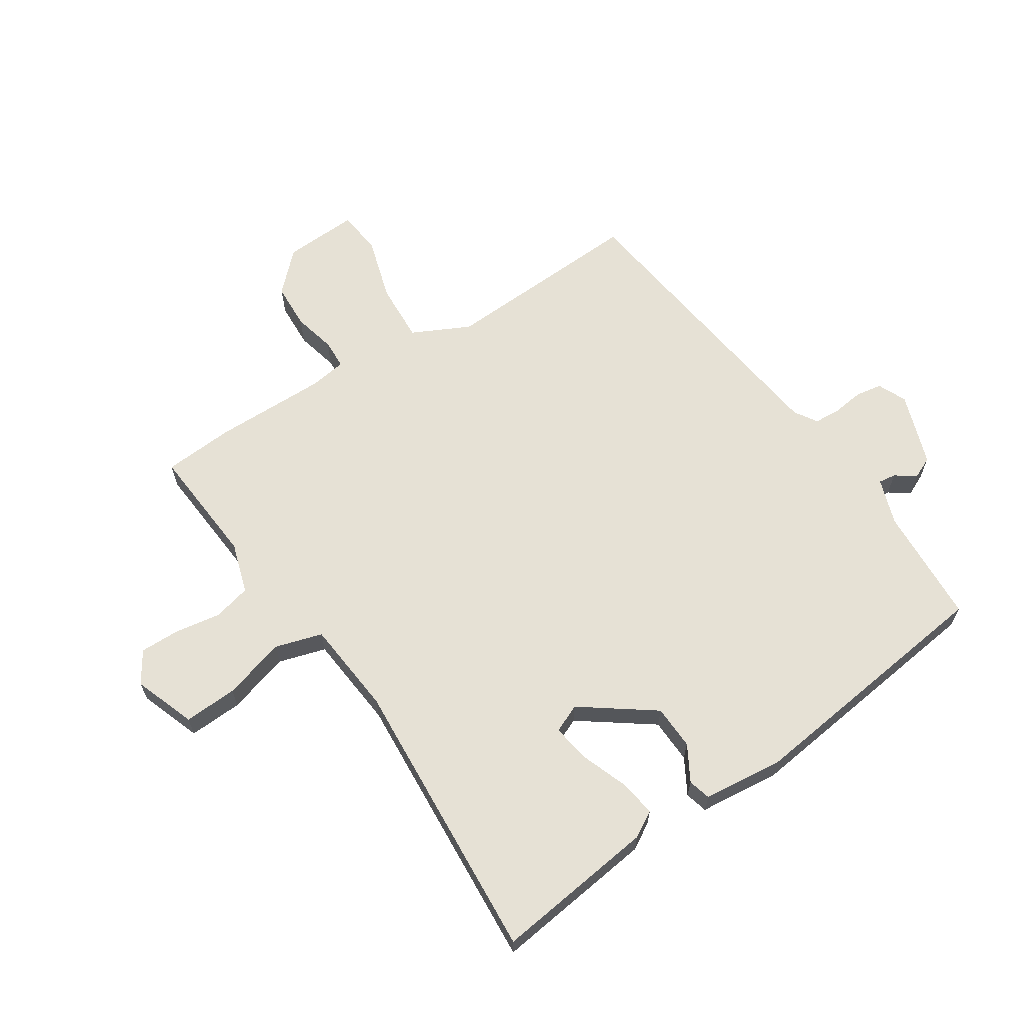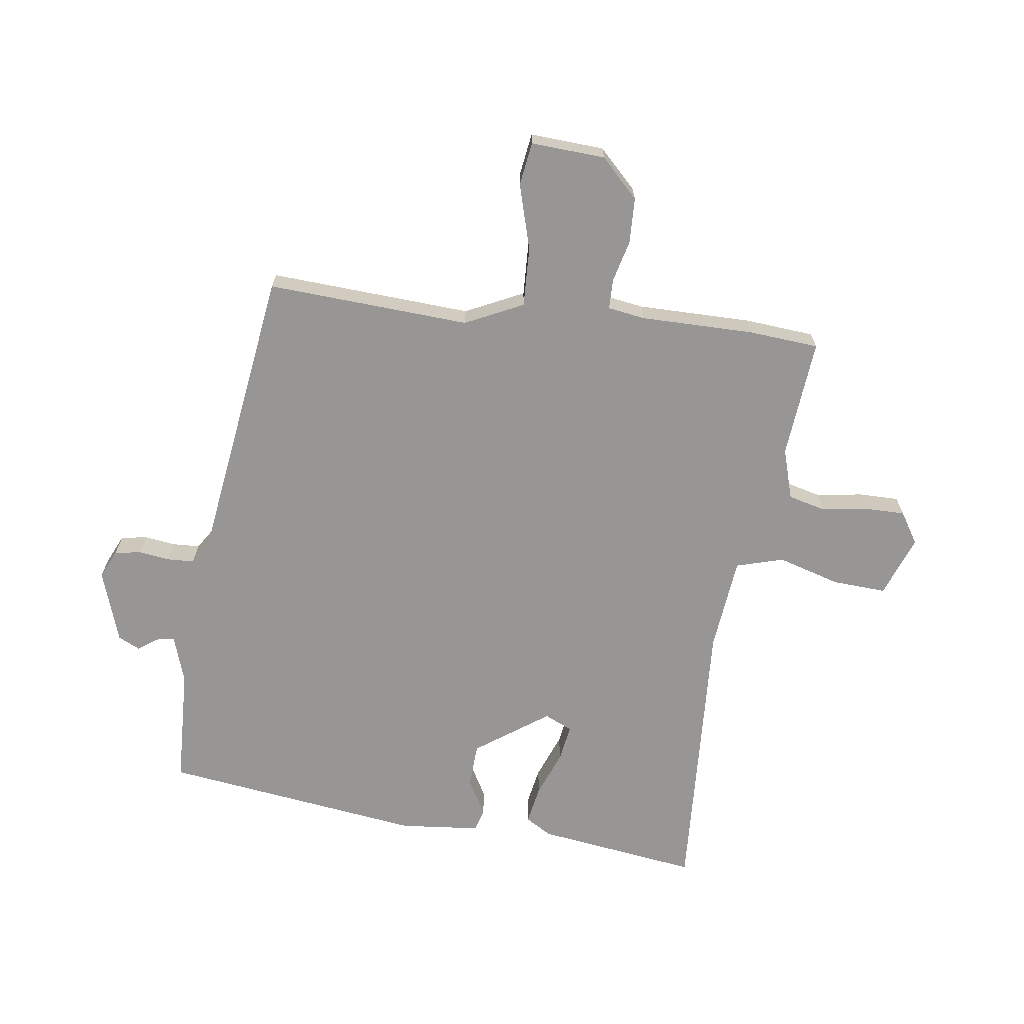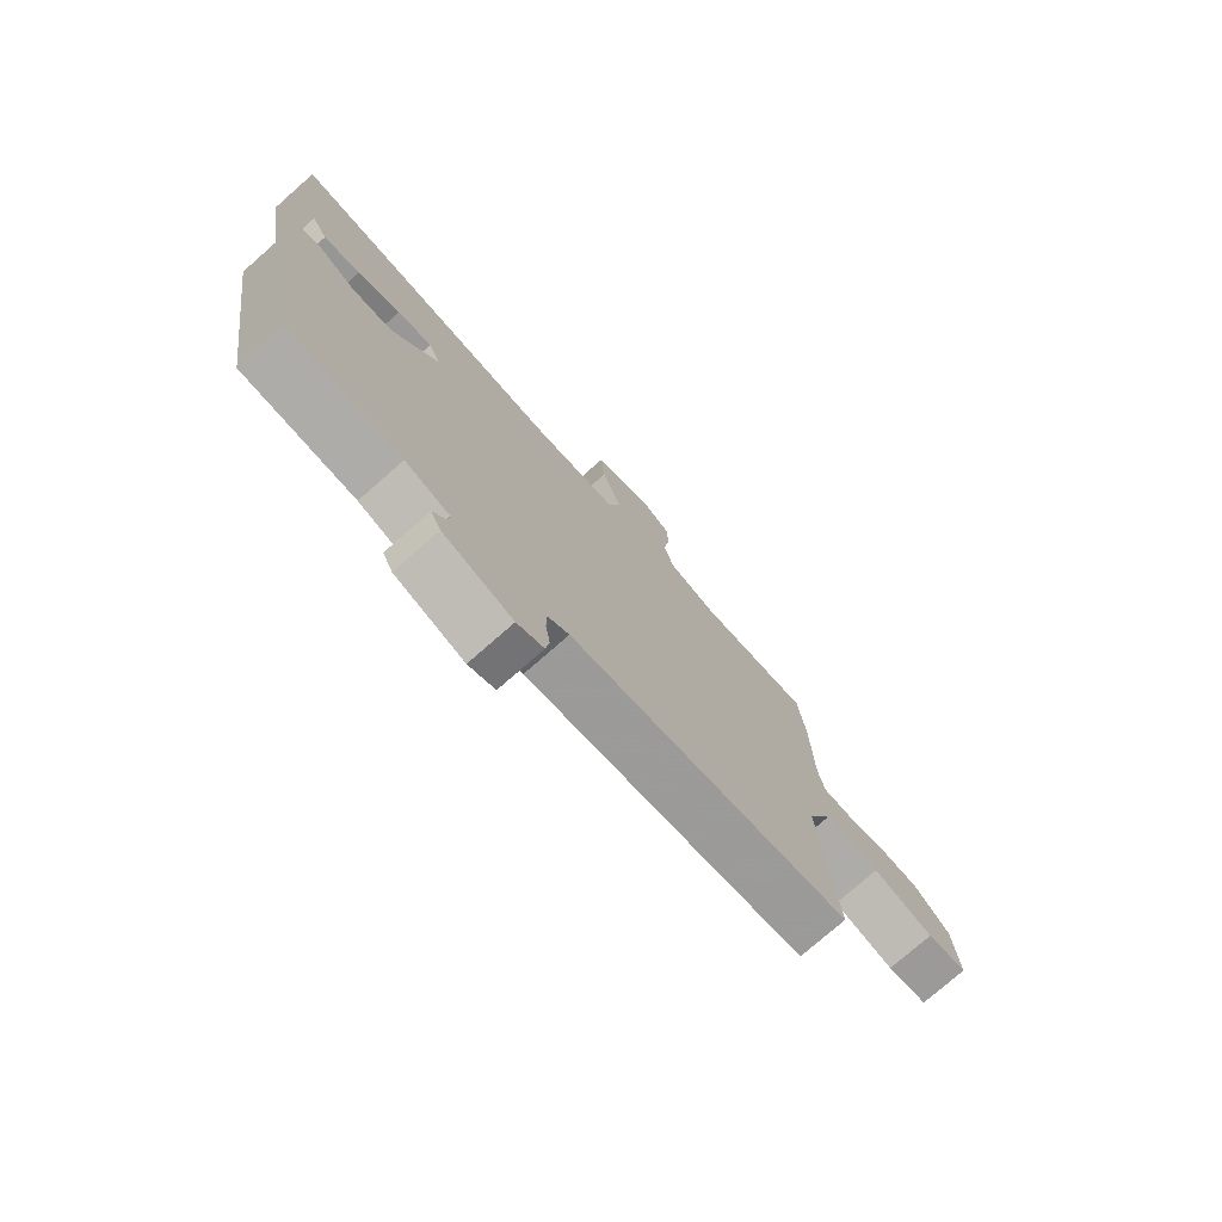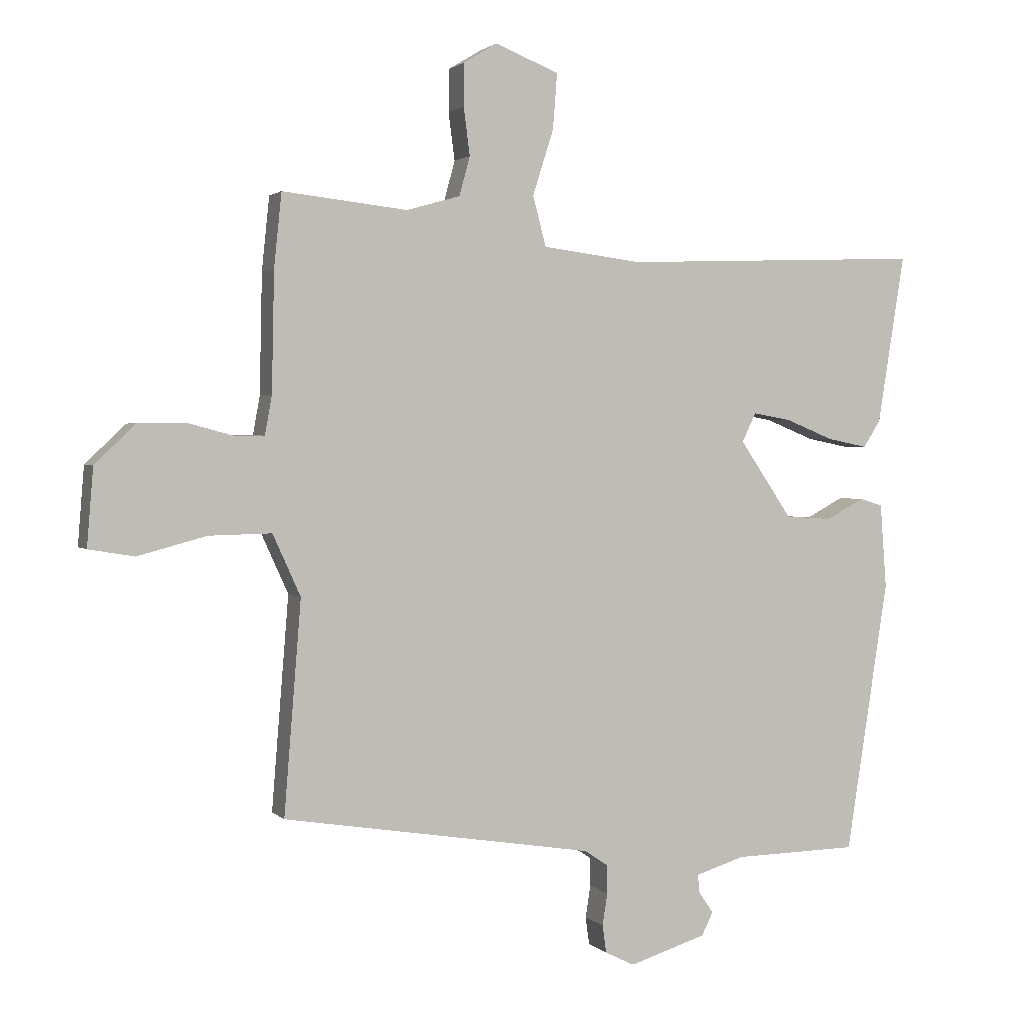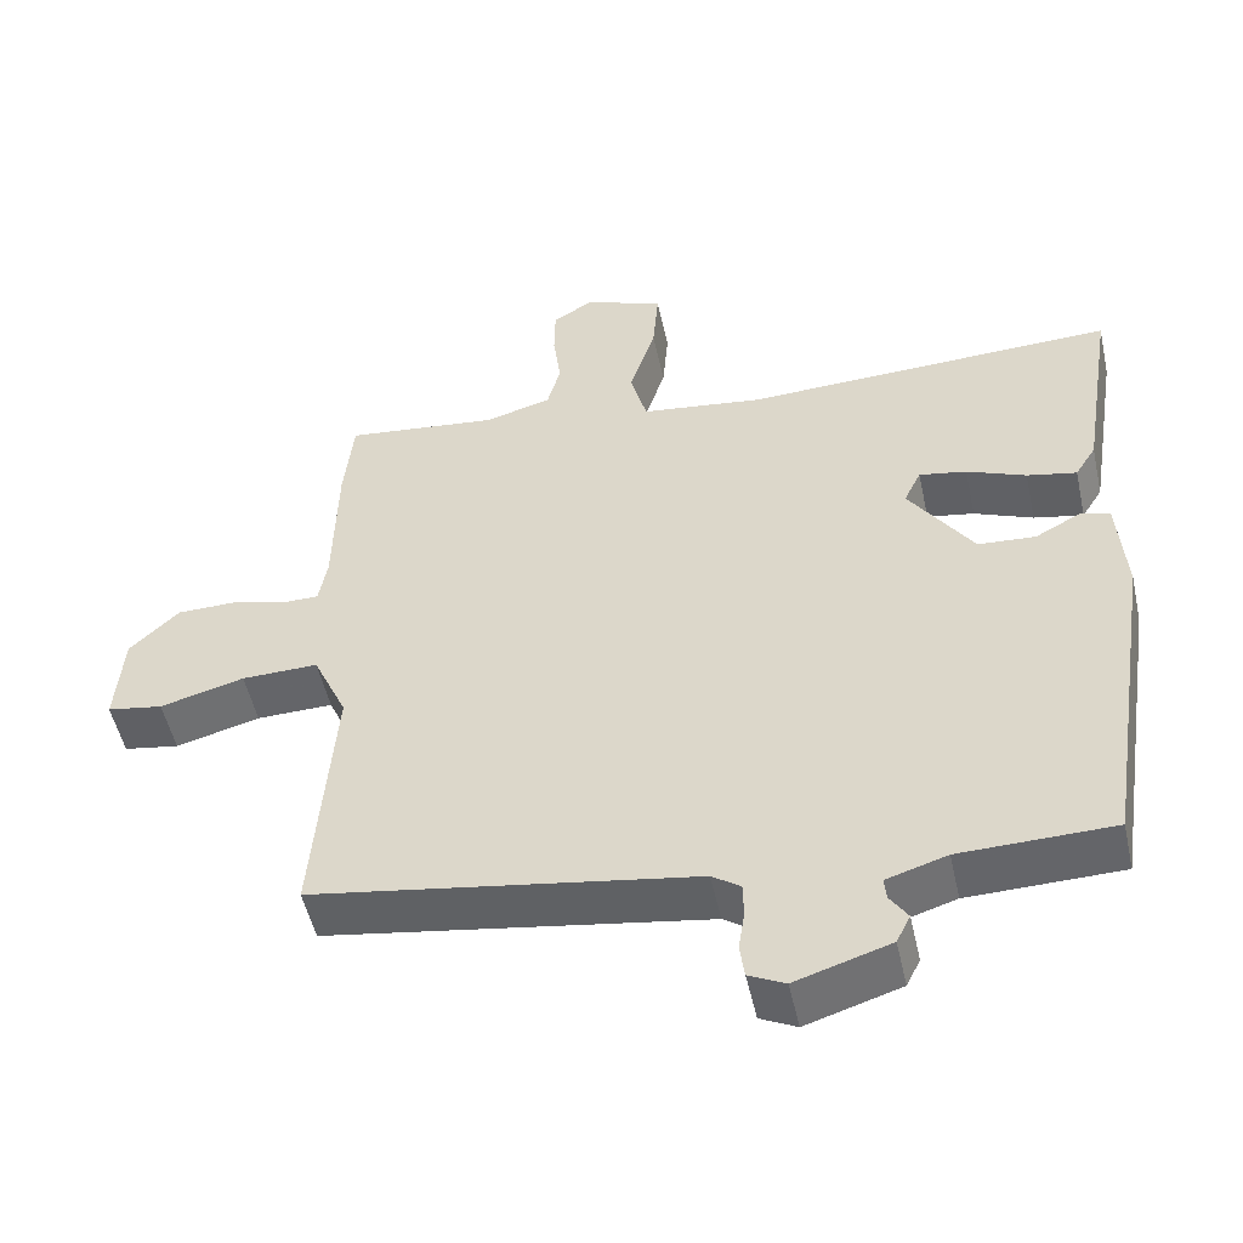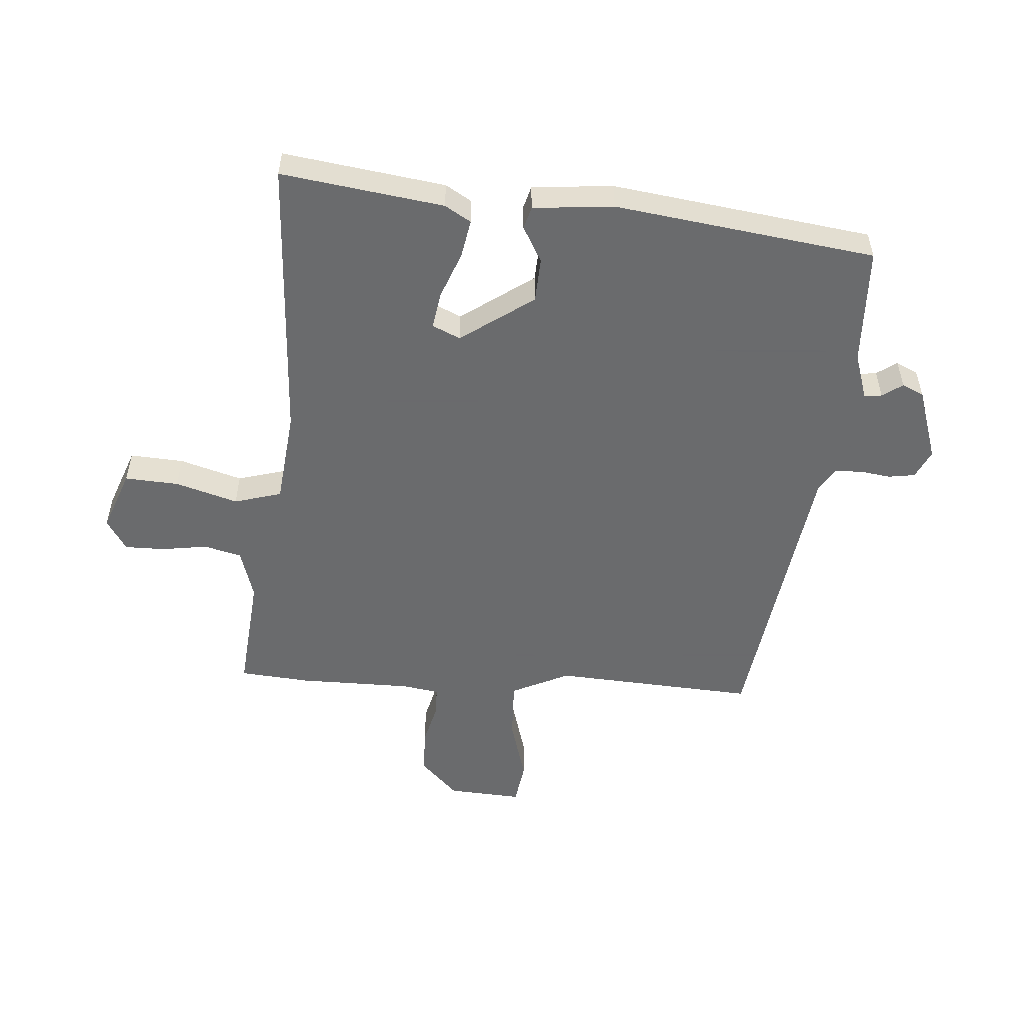
<metadata>
{"format":"obj","ext":"obj","renderer":"f3d","projection":"perspective","resolution":1024,"background":"white","views":[{"elev":64.4,"azim":58.6,"up":"+Y"},{"elev":-67.9,"azim":-96.6,"up":"+Y"},{"elev":-76.0,"azim":131.3,"up":"+Z"},{"elev":2.0,"azim":-20.9,"up":"+Z"},{"elev":-51.3,"azim":12.4,"up":"+Z"},{"elev":-53.2,"azim":86.8,"up":"+Y"}]}
</metadata>
<code>
v 0.568 0.07 0.482
v 0.525 0.07 0.214
v 0.498 0.07 0.171
v 0.434 0.07 0.184
v 0.358 0.07 0.215
v 0.297 0.07 0.226
v 0.275 0.07 0.18
v 0.358 0.07 0.058
v 0.432 0.07 0.053
v 0.492 0.07 0.085
v 0.529 0.07 0.074
v 0.539 0.07 -0.06
v 0.472 0.07 -0.491
v 0.275 0.07 -0.495
v 0.197 0.07 -0.519
v 0.2 0.07 -0.548
v 0.223 0.07 -0.582
v 0.205 0.07 -0.618
v 0.083 0.07 -0.656
v 0.036 0.07 -0.633
v 0.03 0.07 -0.589
v 0.038 0.07 -0.538
v 0.037 0.07 -0.493
v 0 0.07 -0.468
v -0.493 0.07 -0.389
v -0.466 0.07 -0.053
v -0.51 0.07 0.044
v -0.609 0.07 0.042
v -0.718 0.07 0.013
v -0.79 0.07 0.025
v -0.78 0.07 0.148
v -0.716 0.07 0.209
v -0.64 0.07 0.21
v -0.57 0.07 0.191
v -0.521 0.07 0.191
v -0.51 0.07 0.252
v -0.506 0.07 0.441
v -0.494 0.07 0.557
v -0.296 0.07 0.535
v -0.211 0.07 0.559
v -0.194 0.07 0.621
v -0.204 0.07 0.697
v -0.203 0.07 0.764
v -0.15 0.07 0.796
v -0.049 0.07 0.756
v -0.056 0.07 0.667
v -0.089 0.07 0.564
v -0.068 0.07 0.485
v 0.089 0.07 0.465
v 0.568 0 0.482
v 0.525 0 0.214
v 0.498 0 0.171
v 0.434 0 0.184
v 0.358 0 0.215
v 0.297 0 0.226
v 0.275 0 0.18
v 0.358 0 0.058
v 0.432 0 0.053
v 0.492 0 0.085
v 0.529 0 0.074
v 0.539 0 -0.06
v 0.472 0 -0.491
v 0.275 0 -0.495
v 0.197 0 -0.519
v 0.2 0 -0.548
v 0.223 0 -0.582
v 0.205 0 -0.618
v 0.083 0 -0.656
v 0.036 0 -0.633
v 0.03 0 -0.589
v 0.038 0 -0.538
v 0.037 0 -0.493
v 0 0 -0.468
v -0.493 0 -0.389
v -0.466 0 -0.053
v -0.51 0 0.044
v -0.609 0 0.042
v -0.718 0 0.013
v -0.79 0 0.025
v -0.78 0 0.148
v -0.716 0 0.209
v -0.64 0 0.21
v -0.57 0 0.191
v -0.521 0 0.191
v -0.51 0 0.252
v -0.506 0 0.441
v -0.494 0 0.557
v -0.296 0 0.535
v -0.211 0 0.559
v -0.194 0 0.621
v -0.204 0 0.697
v -0.203 0 0.764
v -0.15 0 0.796
v -0.049 0 0.756
v -0.056 0 0.667
v -0.089 0 0.564
v -0.068 0 0.485
v 0.089 0 0.465
f 44 45 46 47
f 42 43 44 47
f 41 42 47 48
f 40 41 48
f 39 40 48
f 36 37 38 39
f 35 36 39 48
f 31 32 33 34
f 31 34 35
f 28 29 30 31
f 27 28 31 35
f 26 27 35 48
f 24 25 26 48
f 19 20 21 22
f 19 22 23
f 16 17 18 19
f 15 16 19 23
f 14 15 23 24
f 9 10 11 12
f 8 9 12 13
f 7 8 13 14
f 2 3 4 5
f 49 1 2 5
f 49 5 6
f 48 49 6 7
f 7 14 24 48
f 96 95 94 93
f 96 93 92 91
f 97 96 91 90
f 97 90 89
f 97 89 88
f 88 87 86 85
f 97 88 85 84
f 83 82 81 80
f 84 83 80
f 80 79 78 77
f 84 80 77 76
f 97 84 76 75
f 97 75 74 73
f 71 70 69 68
f 72 71 68
f 68 67 66 65
f 72 68 65 64
f 73 72 64 63
f 61 60 59 58
f 62 61 58 57
f 63 62 57 56
f 54 53 52 51
f 54 51 50 98
f 55 54 98
f 56 55 98 97
f 97 73 63 56
f 1 50 51 2
f 2 51 52 3
f 3 52 53 4
f 4 53 54 5
f 5 54 55 6
f 6 55 56 7
f 7 56 57 8
f 8 57 58 9
f 9 58 59 10
f 10 59 60 11
f 11 60 61 12
f 12 61 62 13
f 13 62 63 14
f 14 63 64 15
f 15 64 65 16
f 16 65 66 17
f 17 66 67 18
f 18 67 68 19
f 19 68 69 20
f 20 69 70 21
f 21 70 71 22
f 22 71 72 23
f 23 72 73 24
f 24 73 74 25
f 25 74 75 26
f 26 75 76 27
f 27 76 77 28
f 28 77 78 29
f 29 78 79 30
f 30 79 80 31
f 31 80 81 32
f 32 81 82 33
f 33 82 83 34
f 34 83 84 35
f 35 84 85 36
f 36 85 86 37
f 37 86 87 38
f 38 87 88 39
f 39 88 89 40
f 40 89 90 41
f 41 90 91 42
f 42 91 92 43
f 43 92 93 44
f 44 93 94 45
f 45 94 95 46
f 46 95 96 47
f 47 96 97 48
f 48 97 98 49
f 49 98 50 1

</code>
